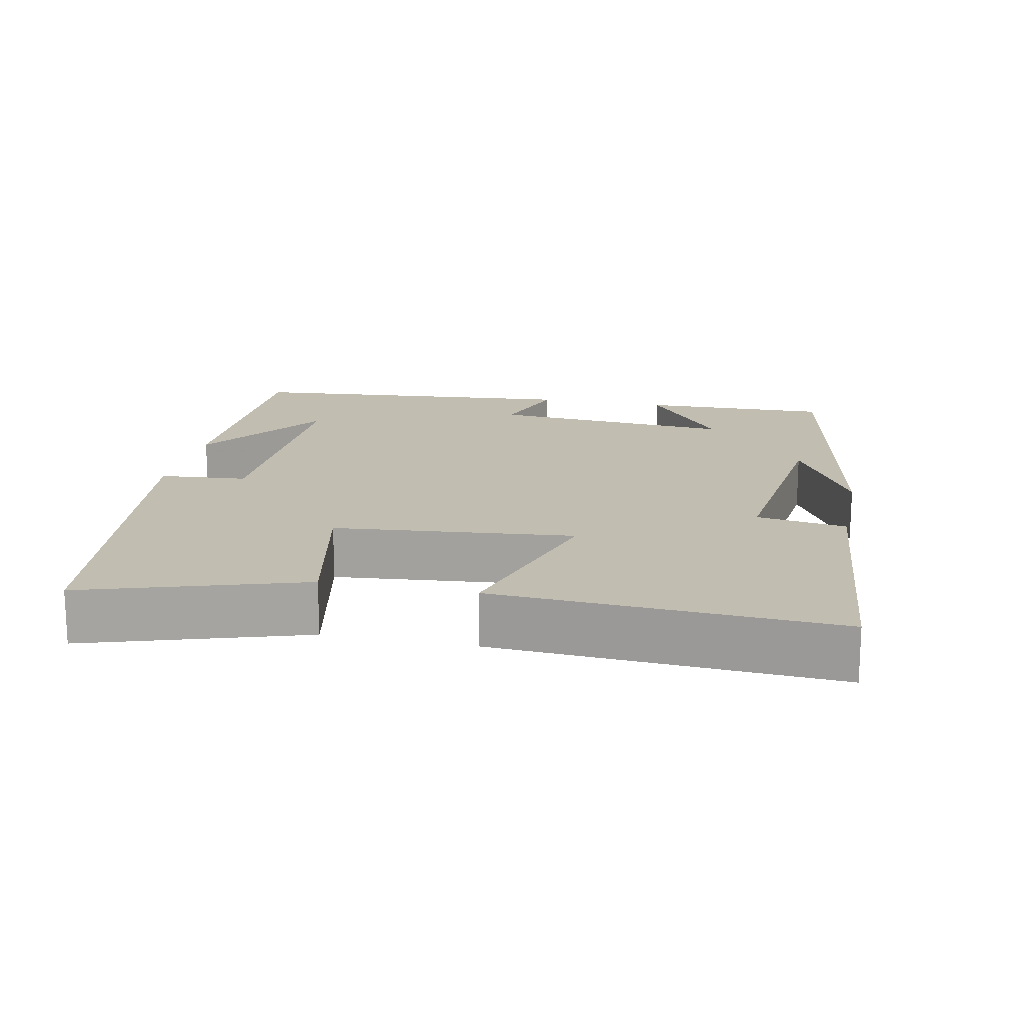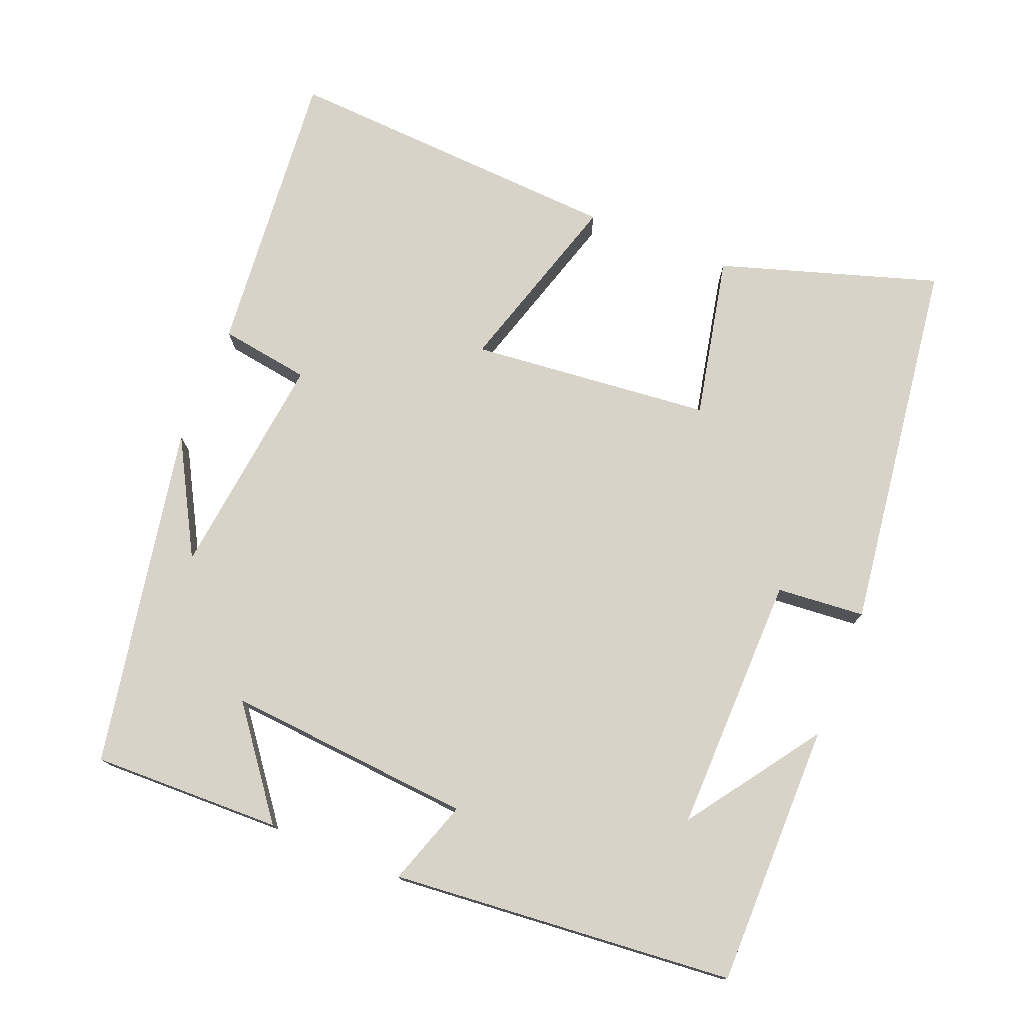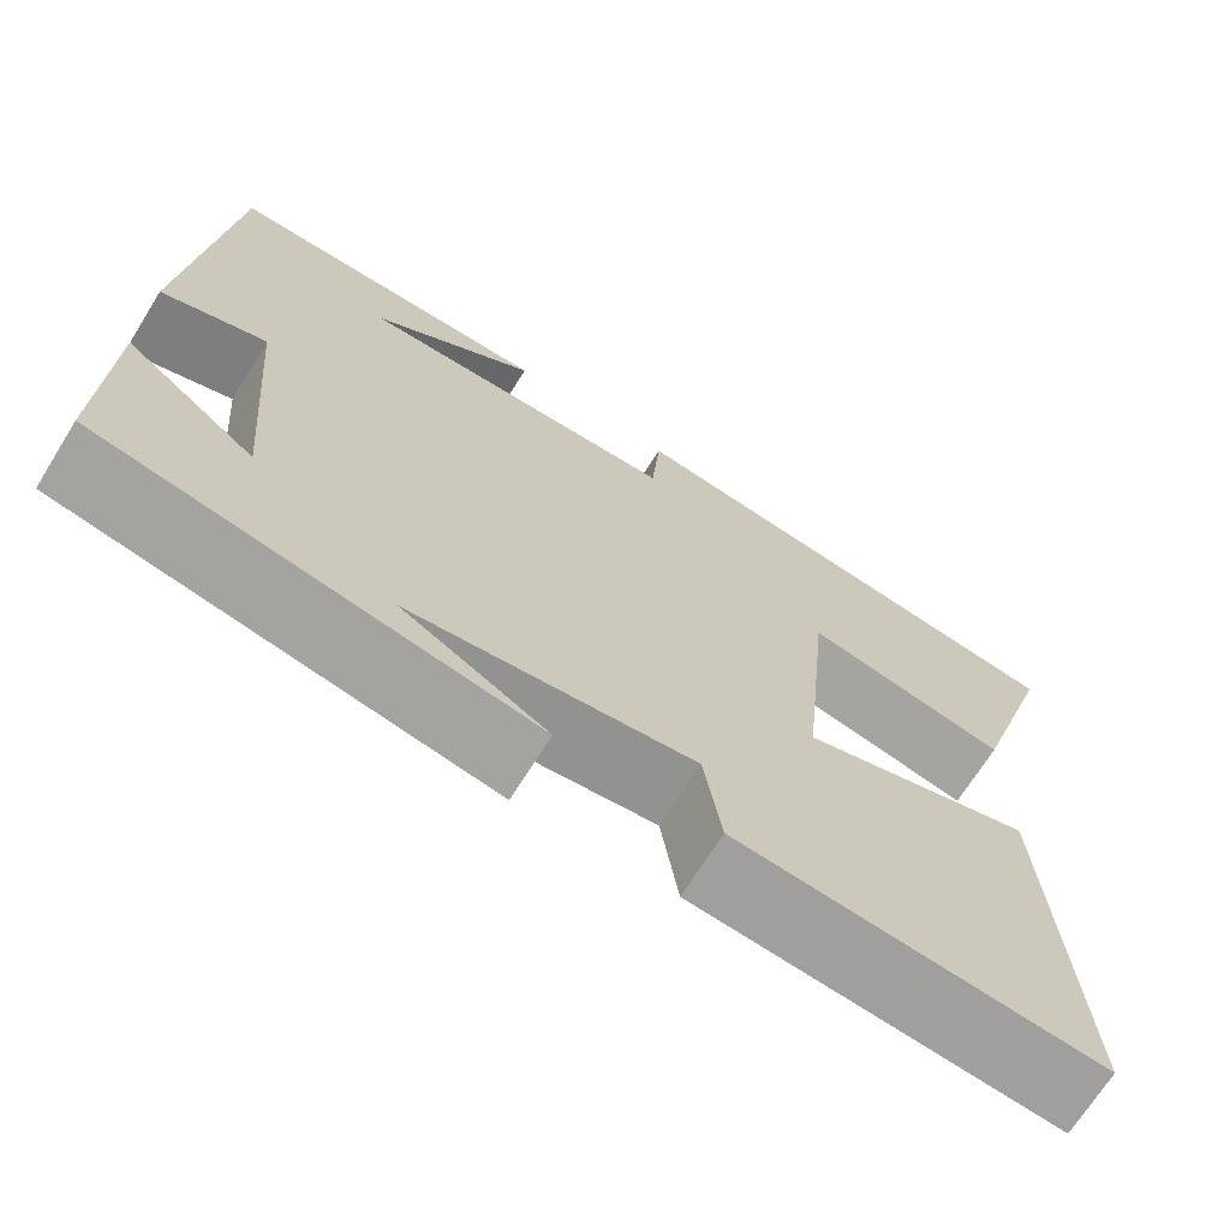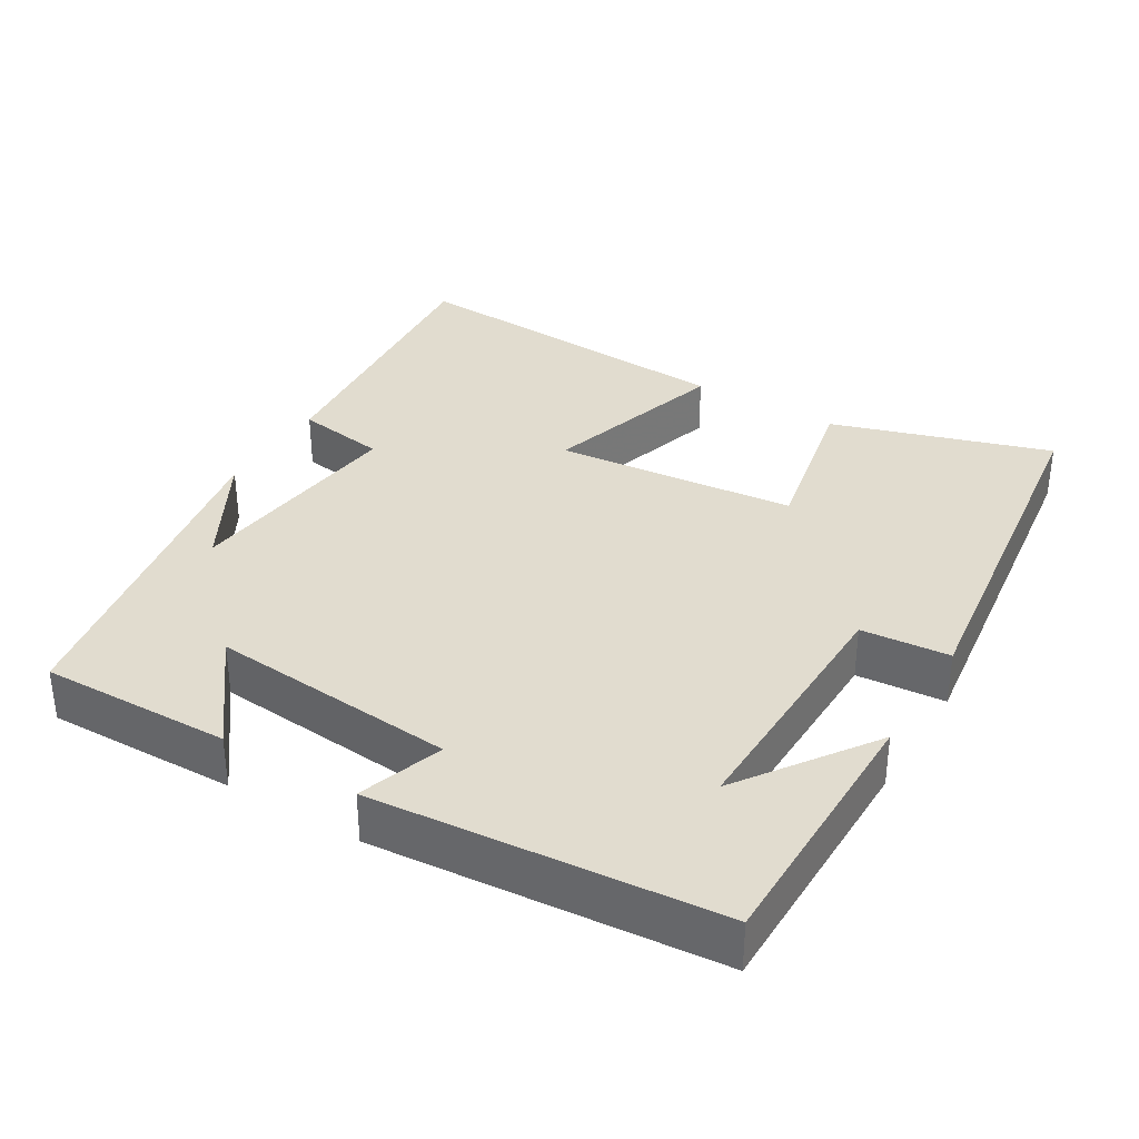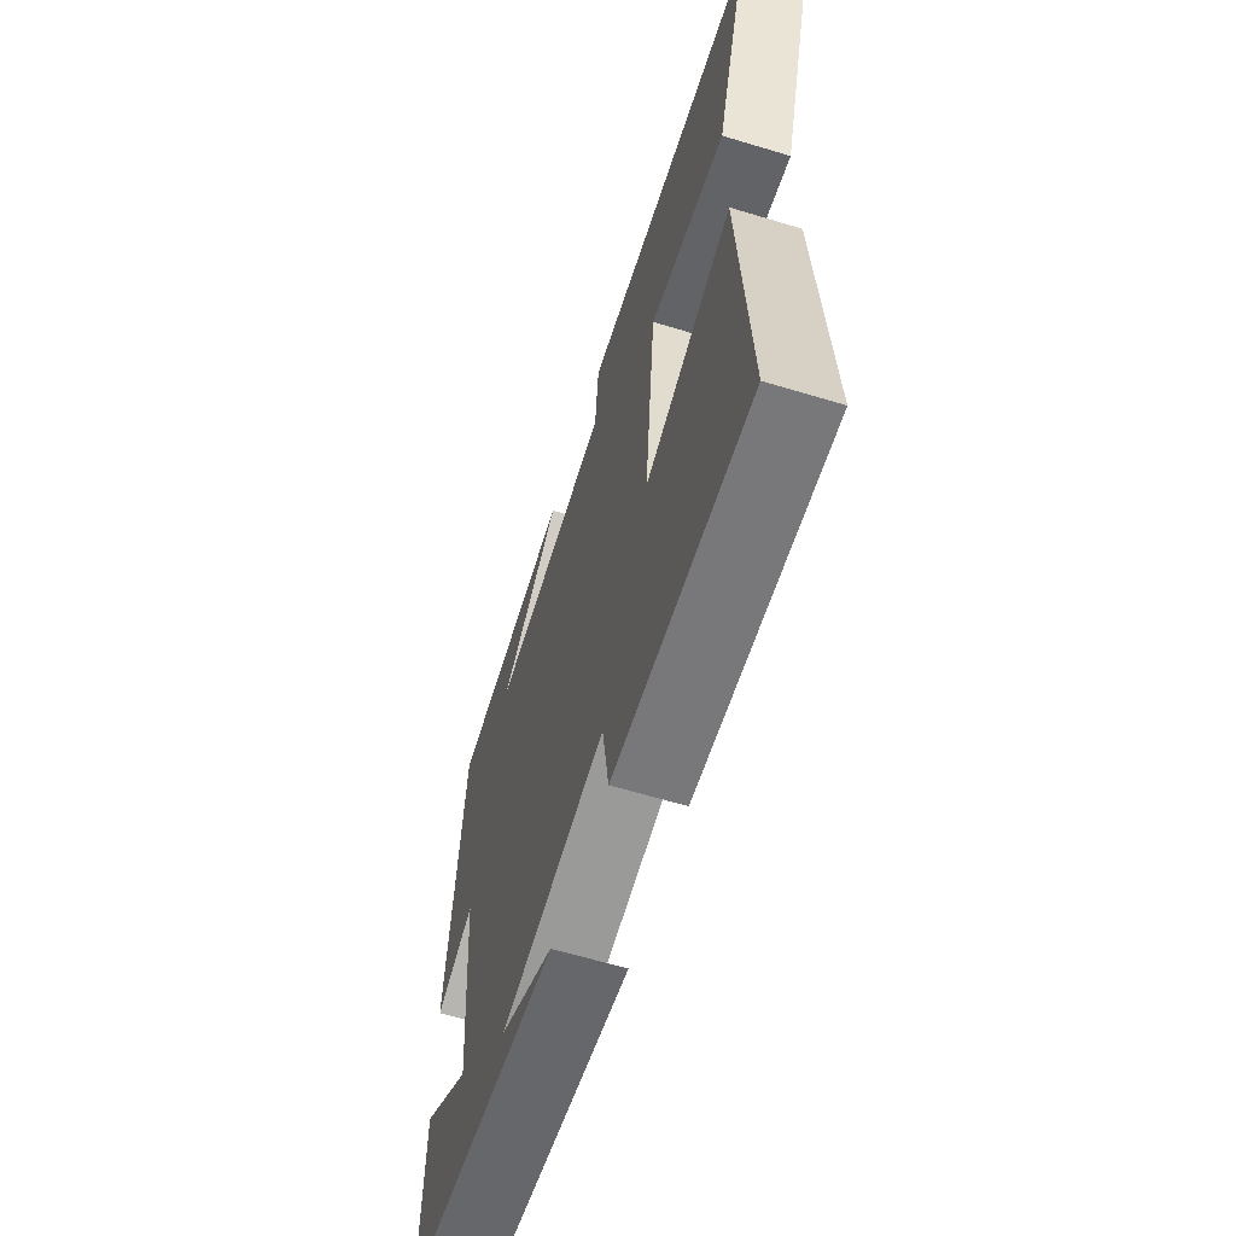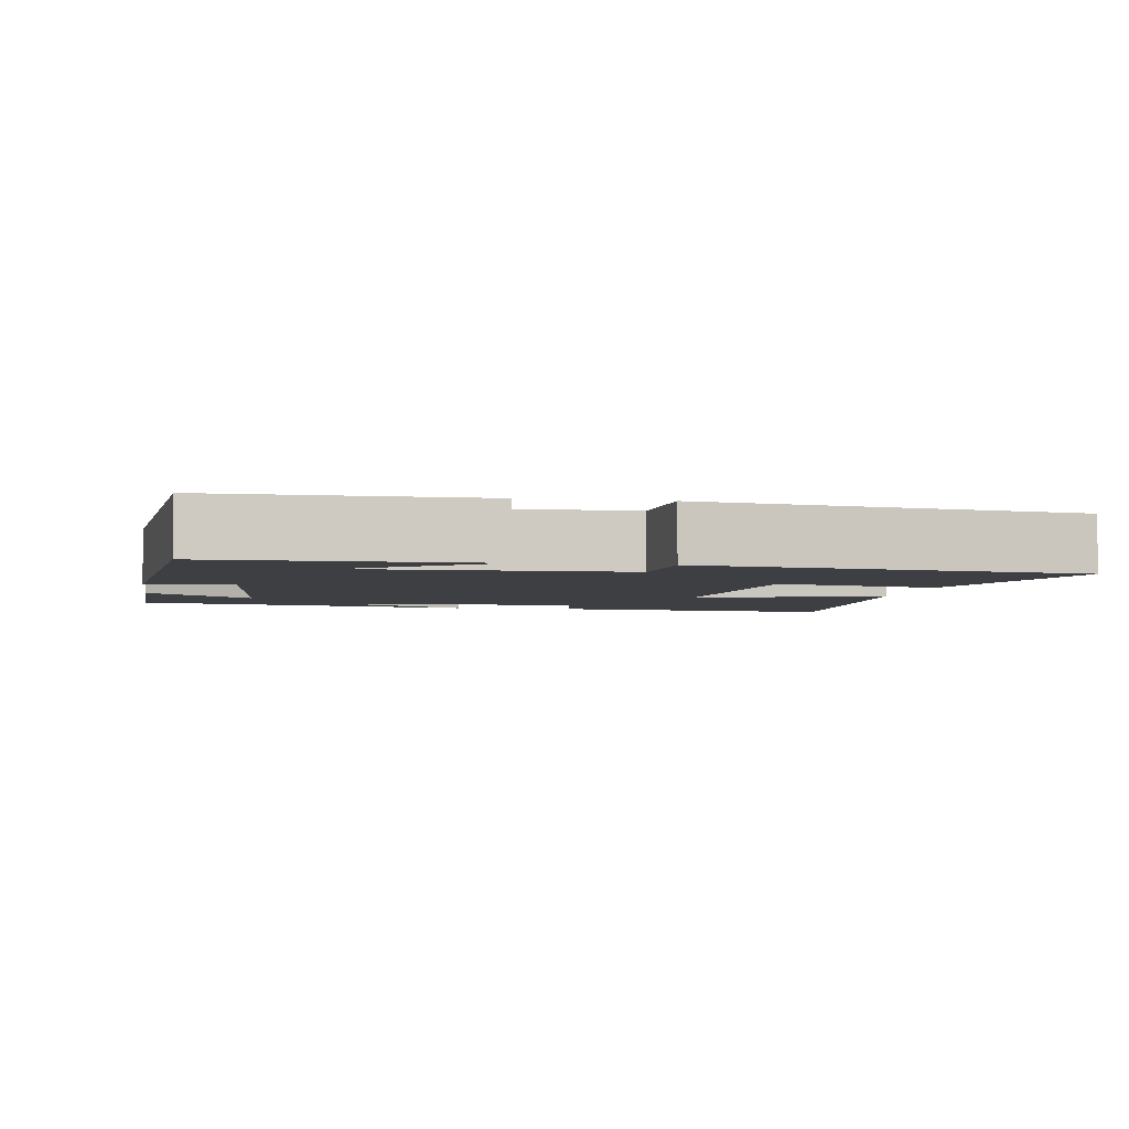
<metadata>
{"format":"obj","ext":"obj","renderer":"f3d","projection":"perspective","resolution":1024,"background":"white","views":[{"elev":16.9,"azim":101.7,"up":"+Y"},{"elev":76.1,"azim":-68.1,"up":"+Y"},{"elev":-69.5,"azim":-31.9,"up":"+Z"},{"elev":34.5,"azim":-58.9,"up":"+Y"},{"elev":-62.6,"azim":72.9,"up":"+Z"},{"elev":-3.9,"azim":-9.5,"up":"+Y"}]}
</metadata>
<code>
v 0.527 0.07 -0.536
v 0.131 0.07 -0.5
v 0.112 0.07 -0.377
v -0.196 0.07 -0.413
v -0.039 0.07 -0.5
v -0.506 0.07 -0.413
v -0.5 0.07 -0.155
v -0.357 0.07 -0.264
v -0.385 0.07 0.072
v -0.5 0.07 0.033
v -0.459 0.07 0.499
v -0.1 0.07 0.5
v -0.28 0.07 0.374
v 0.072 0.07 0.38
v 0.082 0.07 0.5
v 0.594 0.07 0.432
v 0.5 0.07 0.135
v 0.279 0.07 0.181
v 0.247 0.07 -0.147
v 0.5 0.07 -0.071
v 0.527 0 -0.536
v 0.131 0 -0.5
v 0.112 0 -0.377
v -0.196 0 -0.413
v -0.039 0 -0.5
v -0.506 0 -0.413
v -0.5 0 -0.155
v -0.357 0 -0.264
v -0.385 0 0.072
v -0.5 0 0.033
v -0.459 0 0.499
v -0.1 0 0.5
v -0.28 0 0.374
v 0.072 0 0.38
v 0.082 0 0.5
v 0.594 0 0.432
v 0.5 0 0.135
v 0.279 0 0.181
v 0.247 0 -0.147
v 0.5 0 -0.071
f 1 2 3
f 20 1 3
f 19 20 3
f 18 19 3 4
f 16 17 18
f 15 16 18
f 14 15 18
f 13 14 18 4
f 11 12 13
f 9 10 11 13
f 8 9 13 4
f 7 8 4
f 6 7 4
f 4 5 6
f 23 22 21
f 23 21 40
f 23 40 39
f 24 23 39 38
f 38 37 36
f 38 36 35
f 38 35 34
f 24 38 34 33
f 33 32 31
f 33 31 30 29
f 24 33 29 28
f 24 28 27
f 24 27 26
f 26 25 24
f 1 21 22 2
f 2 22 23 3
f 3 23 24 4
f 4 24 25 5
f 5 25 26 6
f 6 26 27 7
f 7 27 28 8
f 8 28 29 9
f 9 29 30 10
f 10 30 31 11
f 11 31 32 12
f 12 32 33 13
f 13 33 34 14
f 14 34 35 15
f 15 35 36 16
f 16 36 37 17
f 17 37 38 18
f 18 38 39 19
f 19 39 40 20
f 20 40 21 1

</code>
